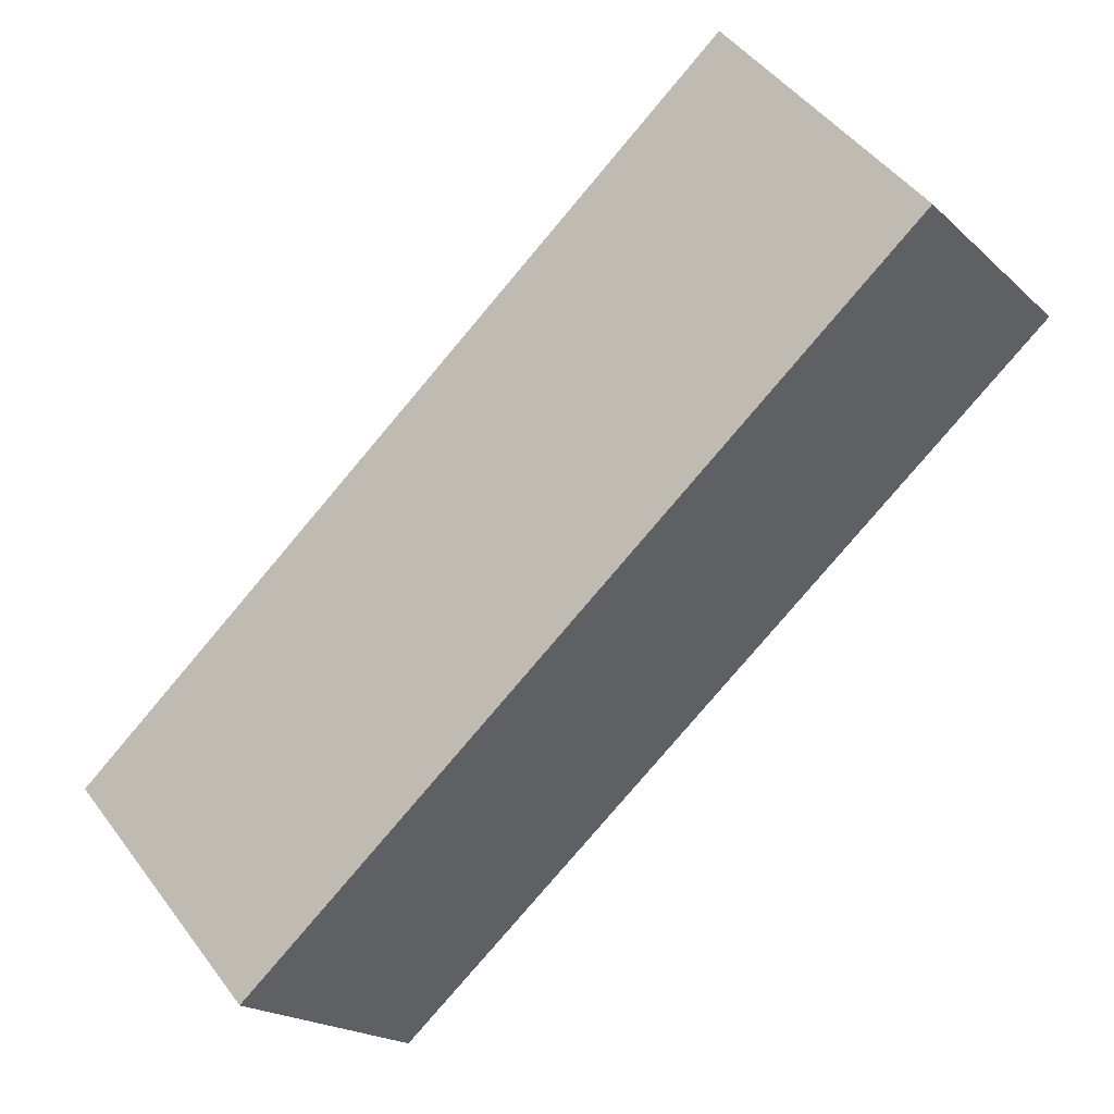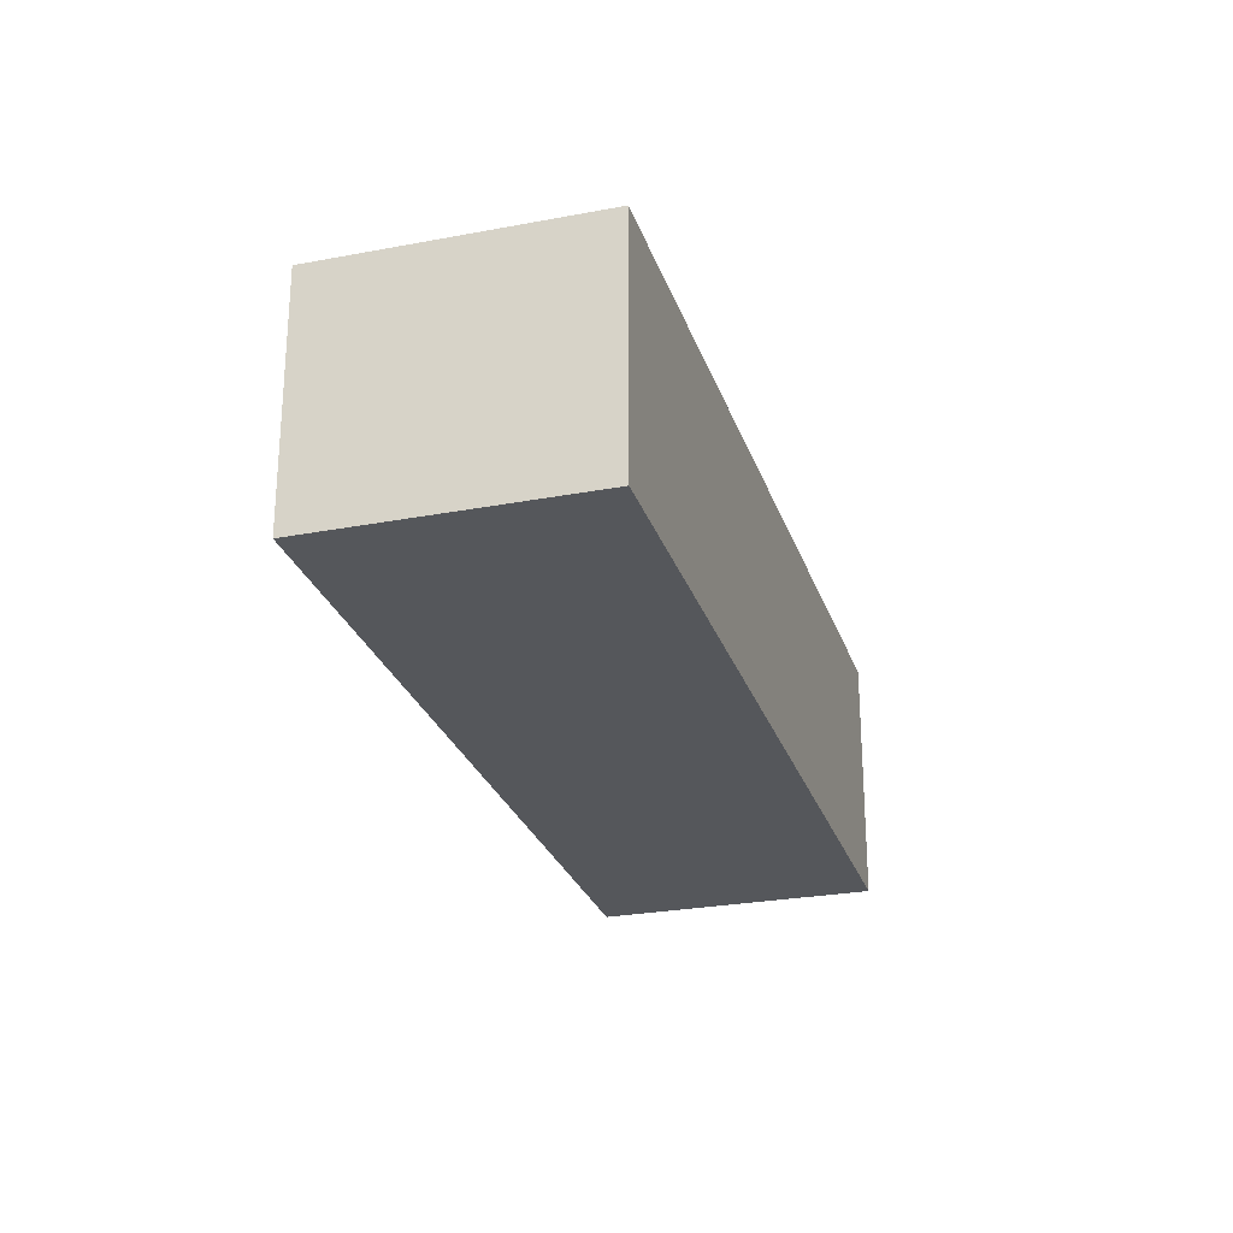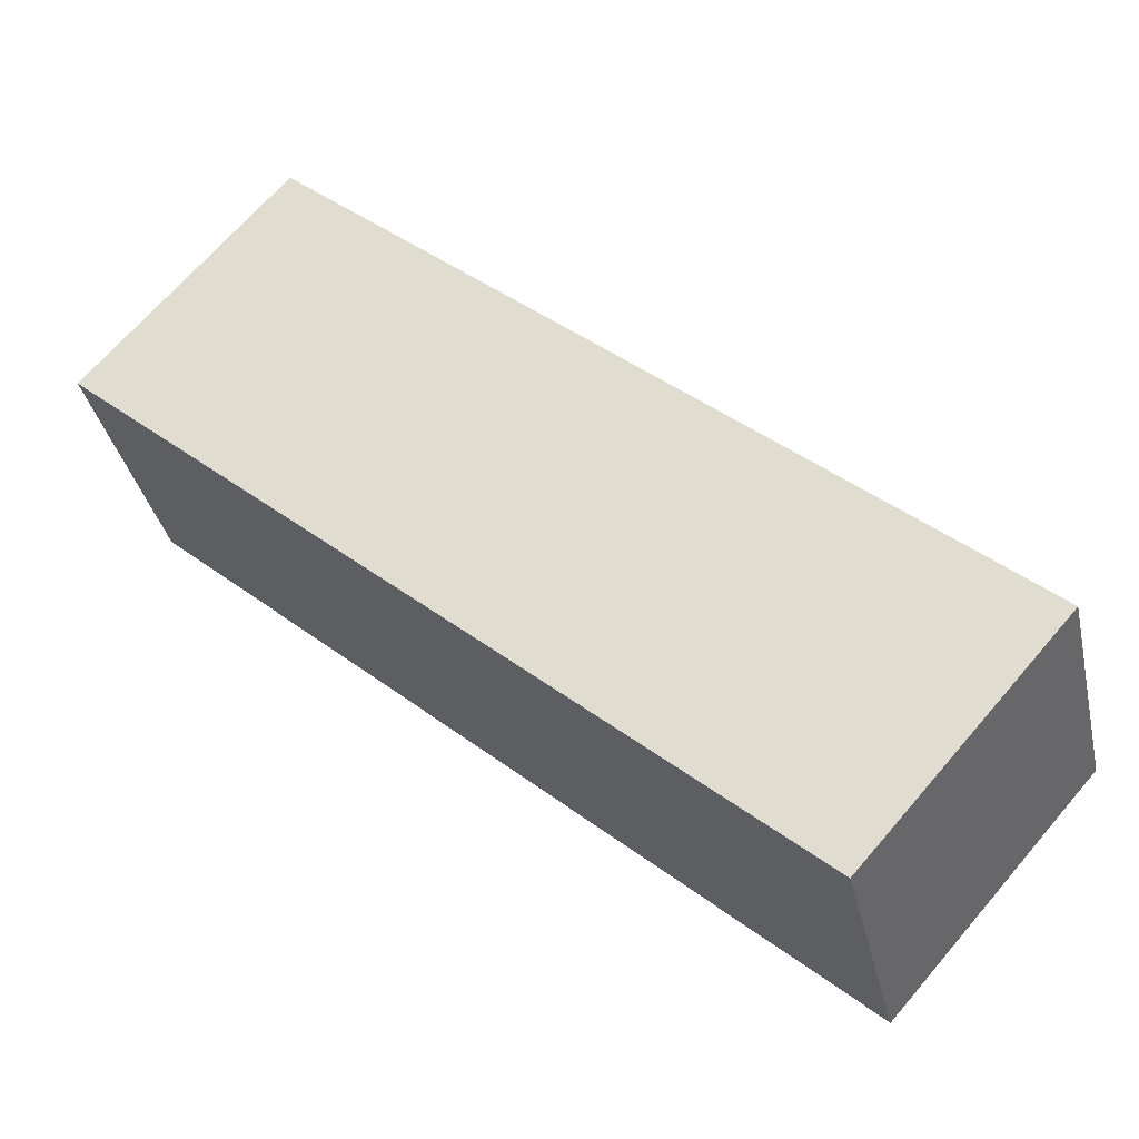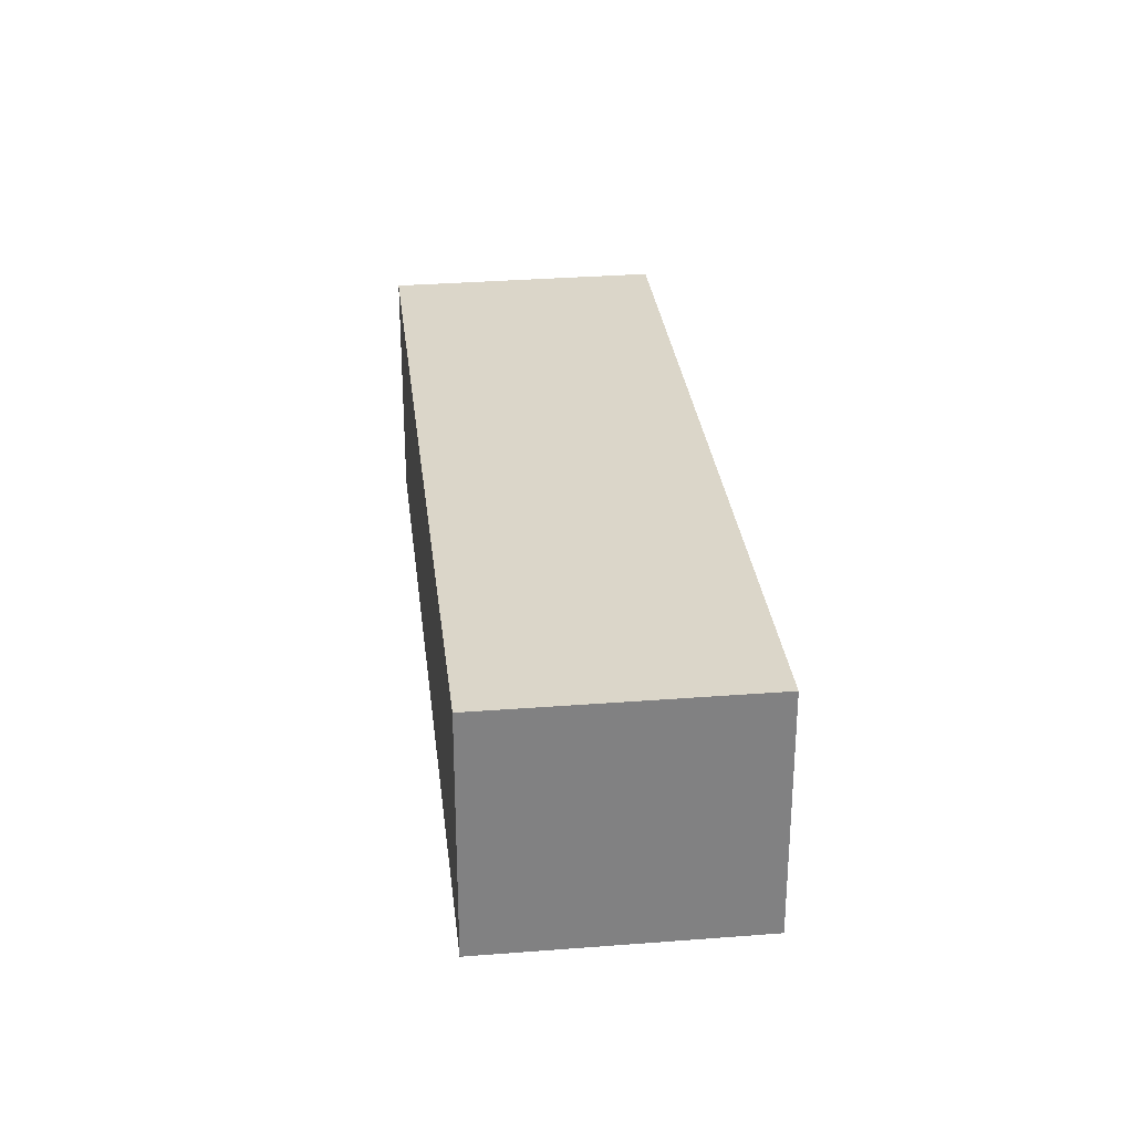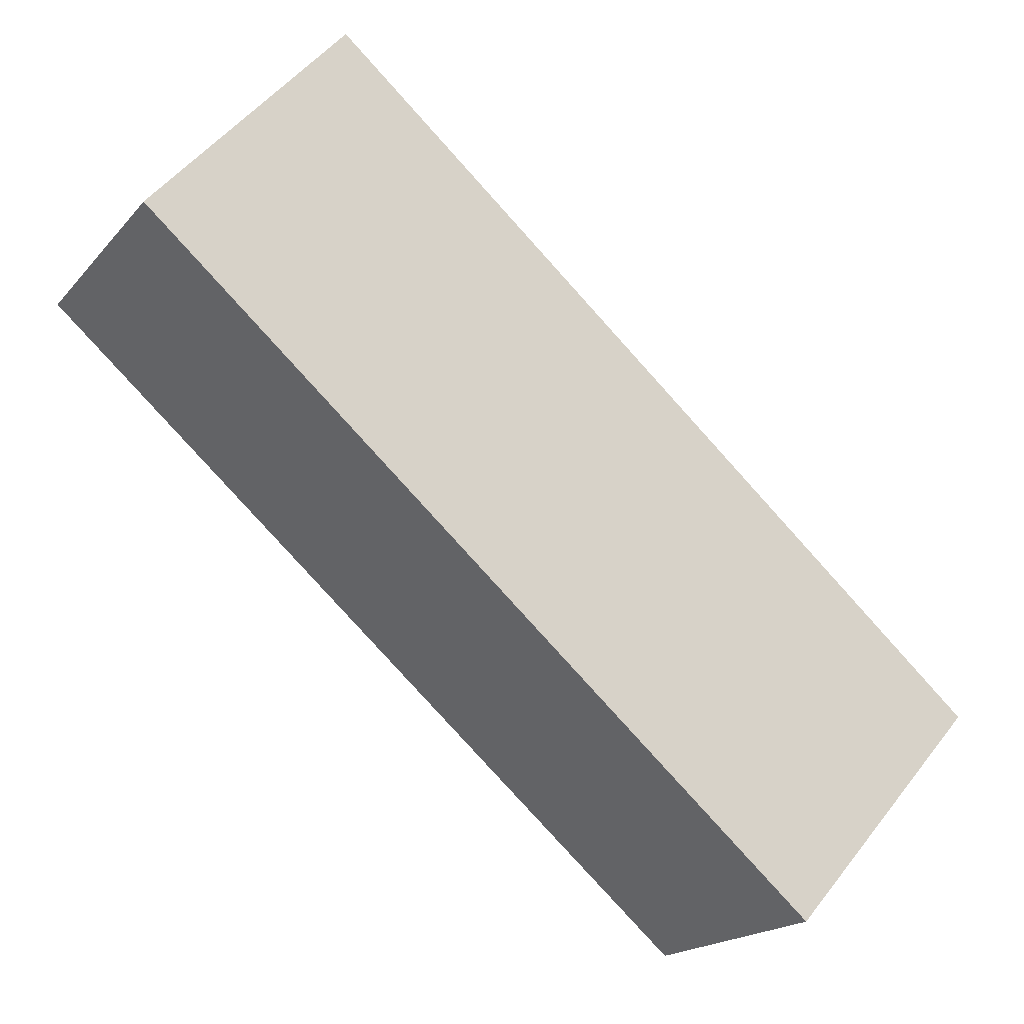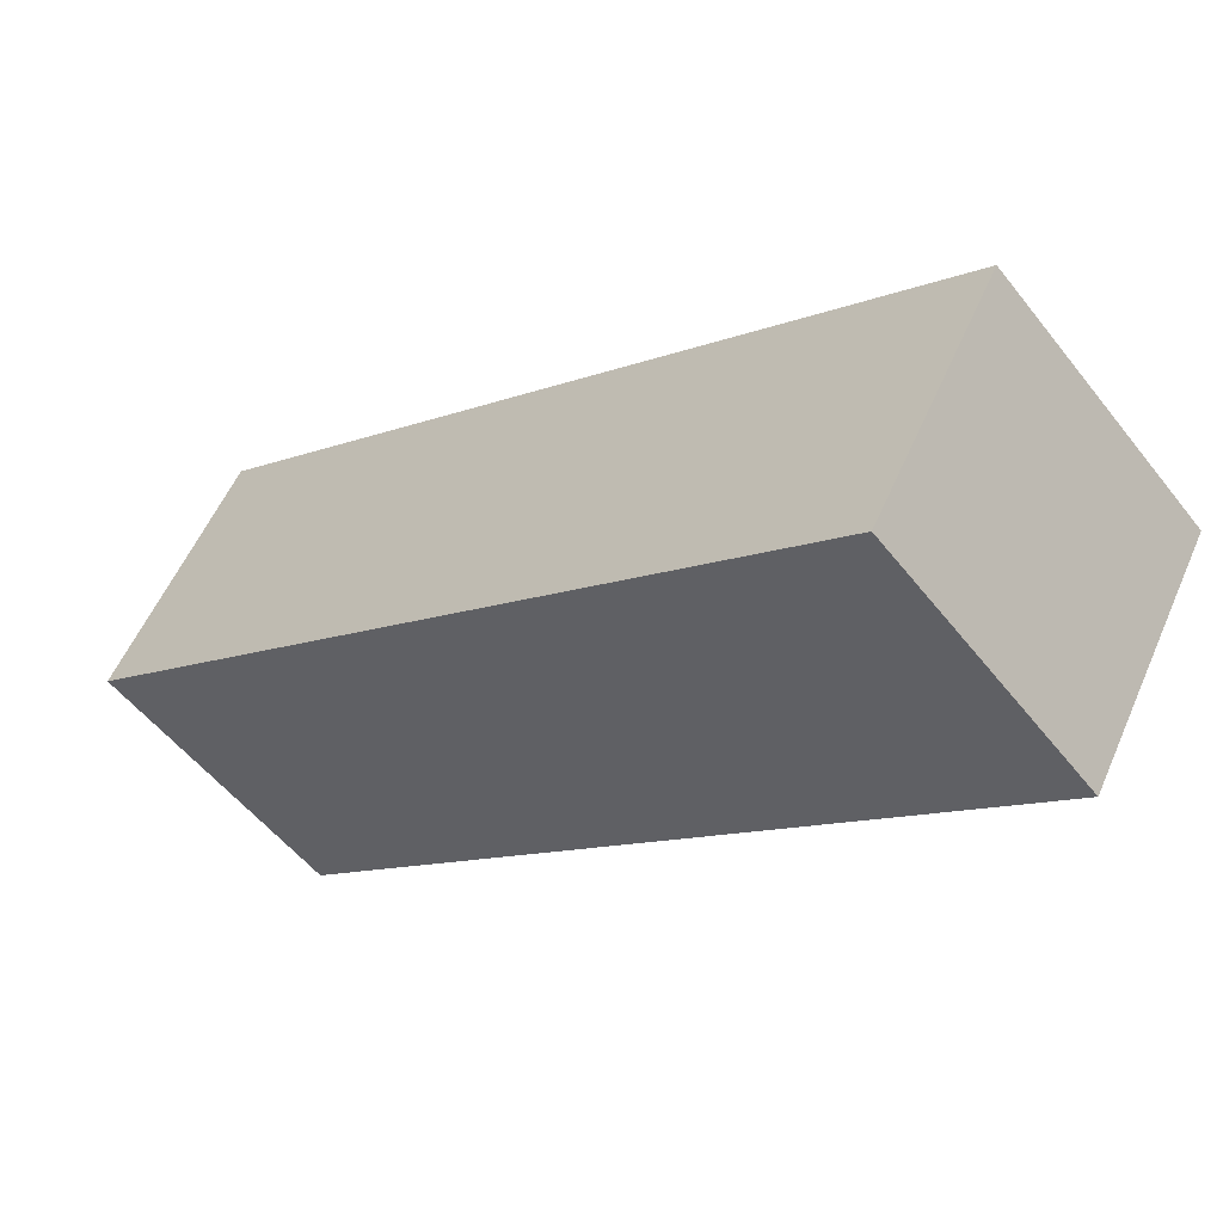
<metadata>
{"format":"obj","ext":"obj","renderer":"f3d","projection":"perspective","resolution":1024,"background":"white","views":[{"elev":-19.1,"azim":-148.6,"up":"+Z"},{"elev":-26.8,"azim":-32.3,"up":"+Y"},{"elev":-34.8,"azim":12.4,"up":"+Z"},{"elev":30.0,"azim":-55.4,"up":"+Y"},{"elev":-18.5,"azim":-27.3,"up":"+Z"},{"elev":55.3,"azim":-156.7,"up":"+Z"}]}
</metadata>
<code>
v  11.88 6.337e-16 -10.35
v  3.336 -2.345e-16 3.829
v  0 0 0
v  15.25 4.008e-16 -6.545
v  0 4.51 2.762e-16
v  3.336 4.51 3.829
v  11.88 4.51 -10.35
v  15.25 4.51 -6.545
g defaultobject
f 1 2 3
f 2 1 4
f 5 2 6
f 2 5 3
f 6 7 5
f 7 6 8
f 7 3 5
f 3 7 1
f 6 4 8
f 4 6 2
f 8 1 7
f 1 8 4

</code>
